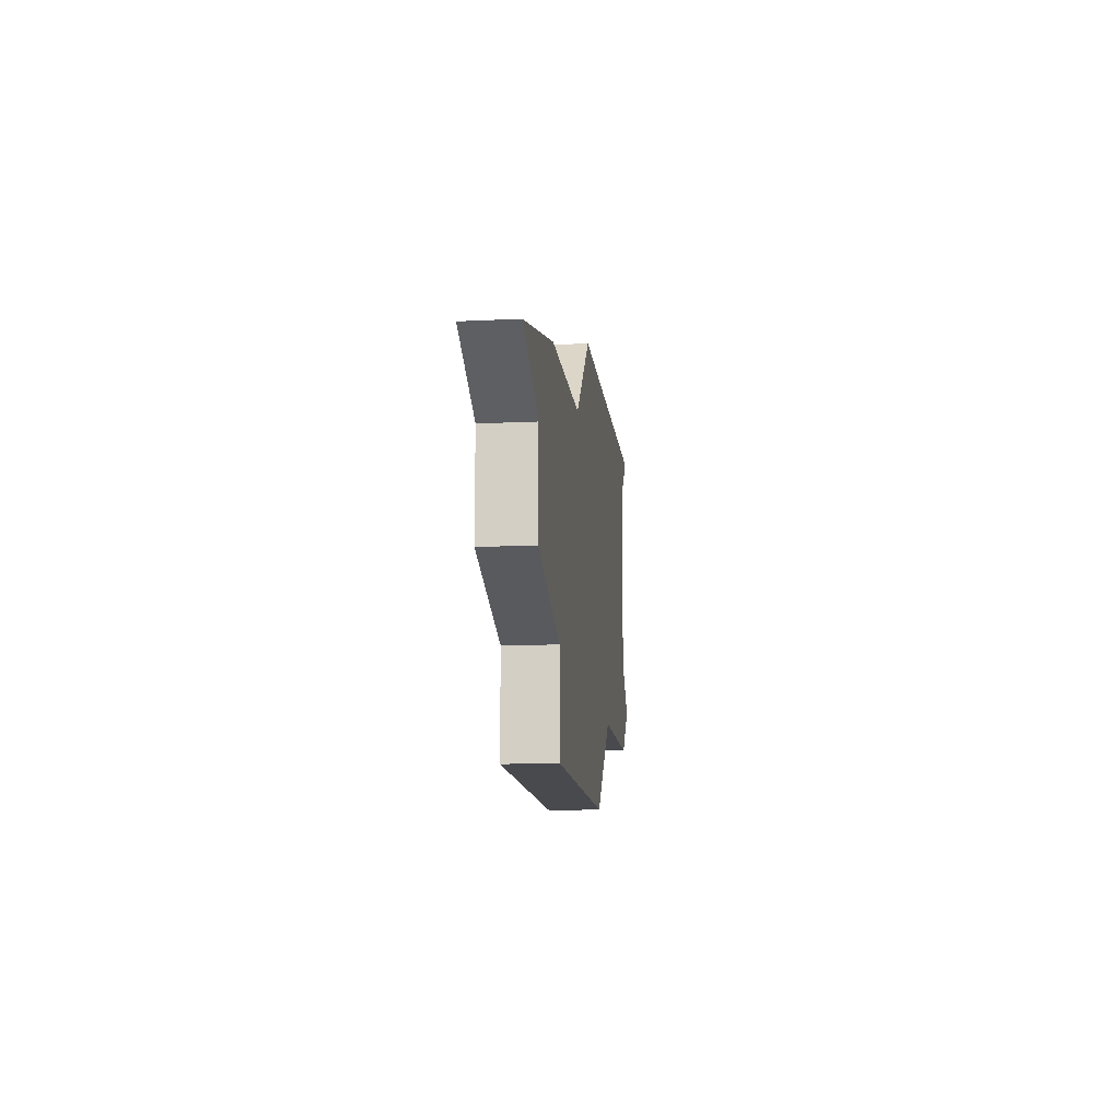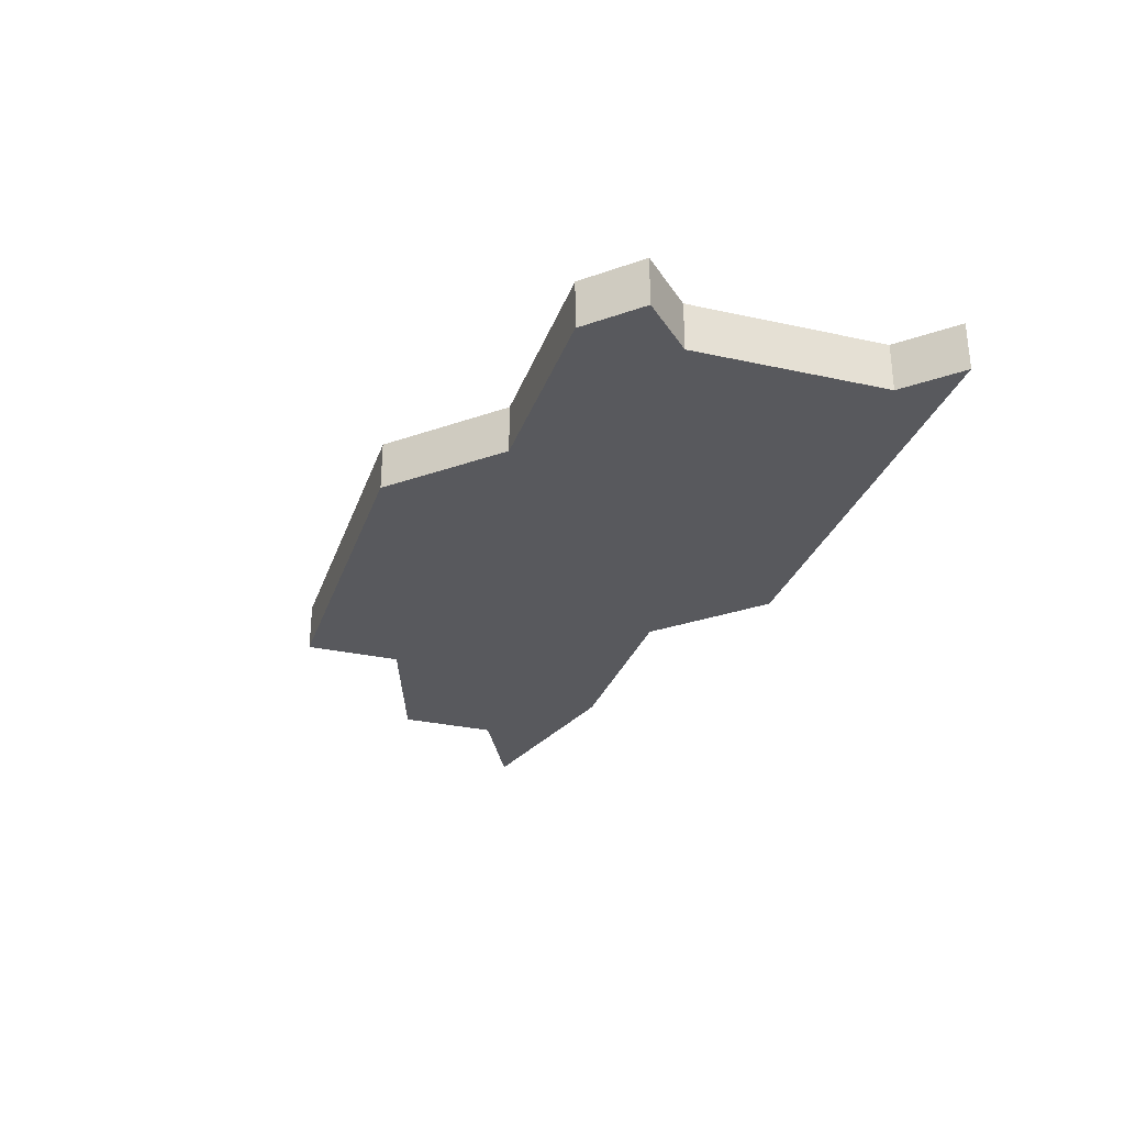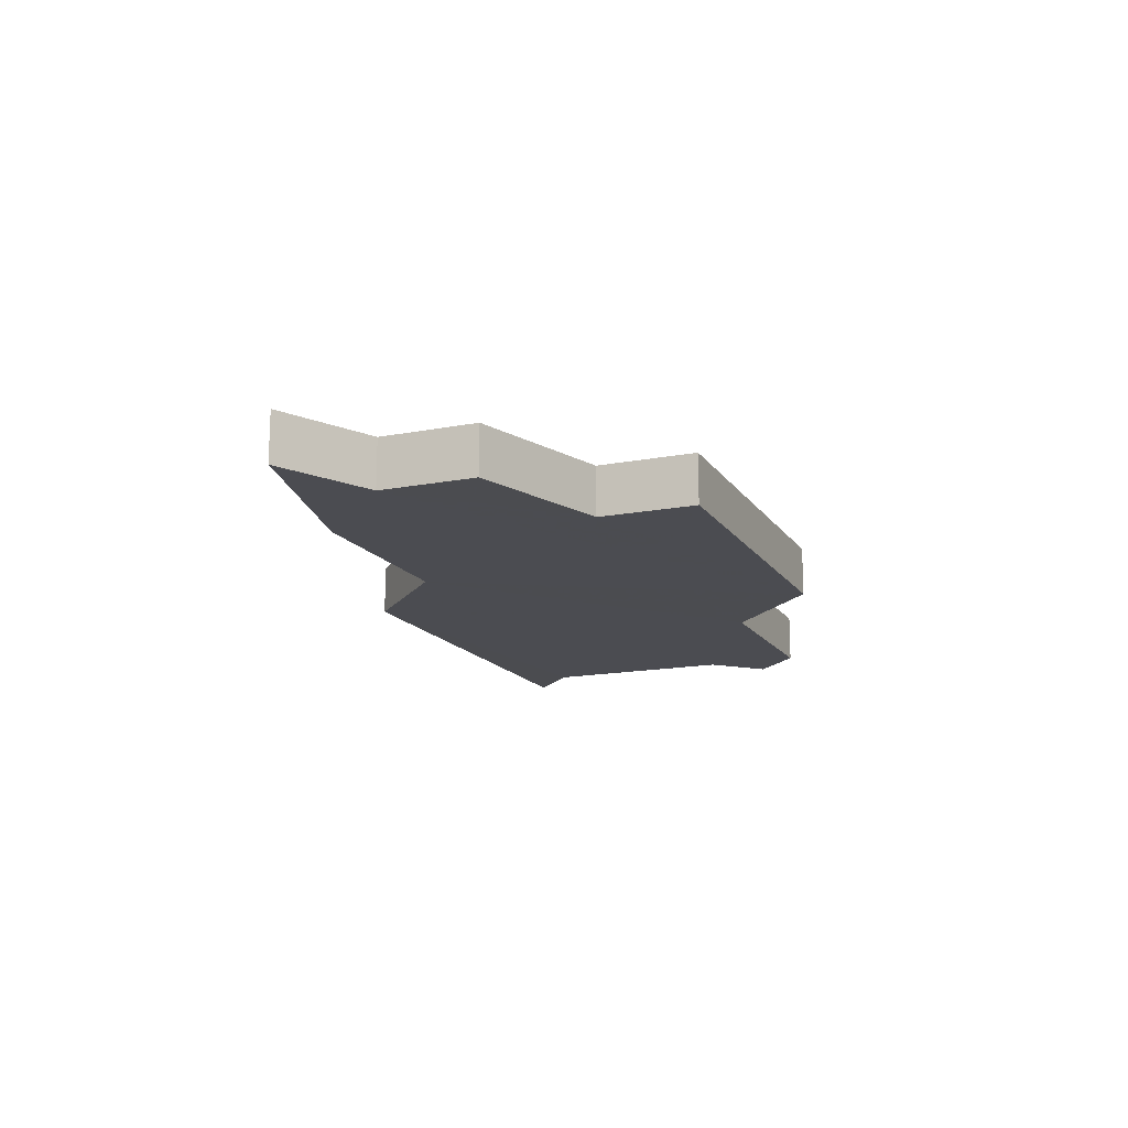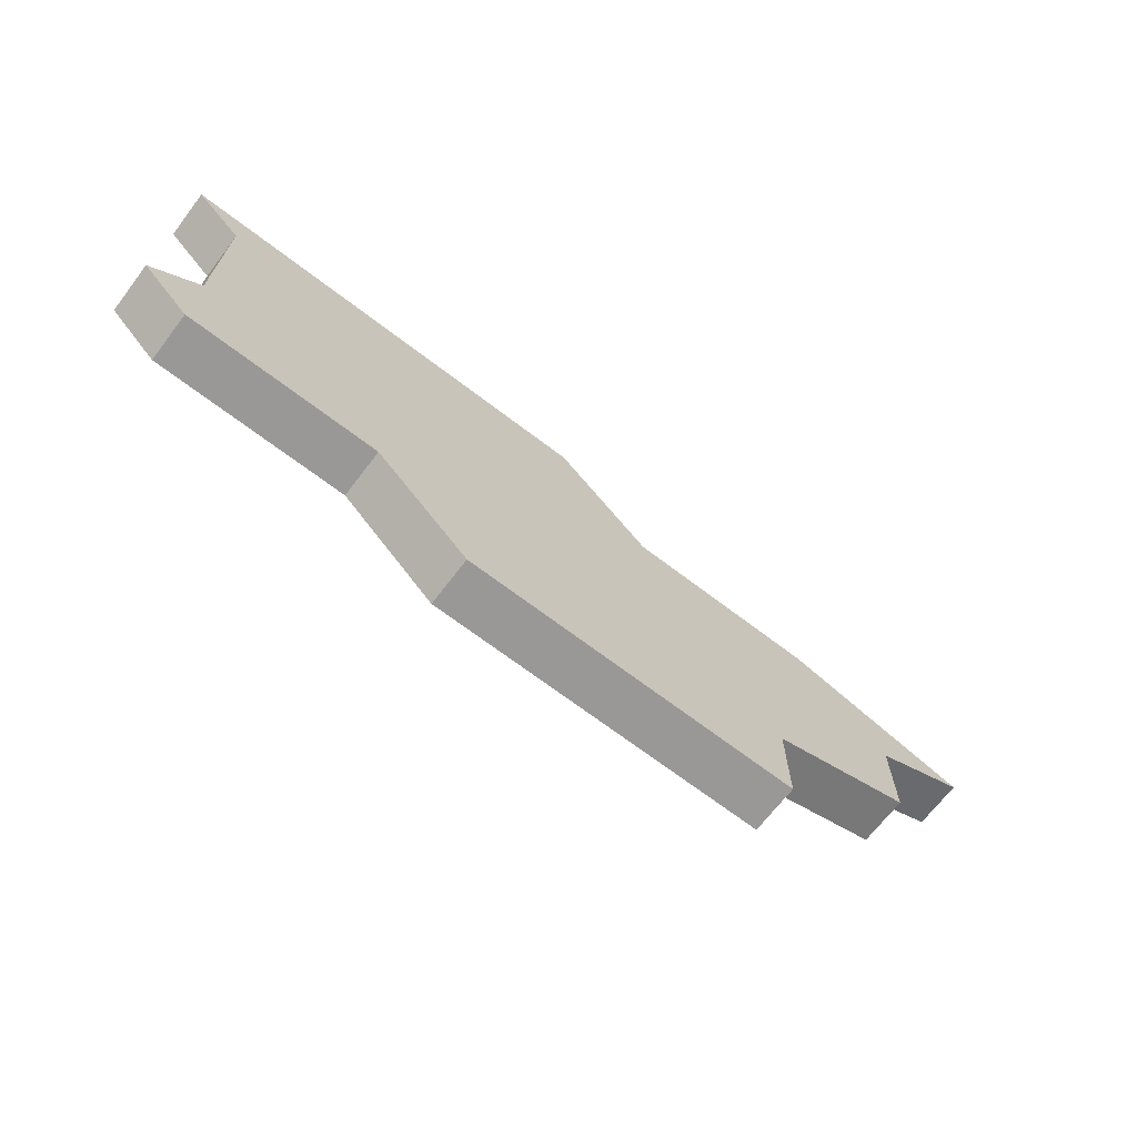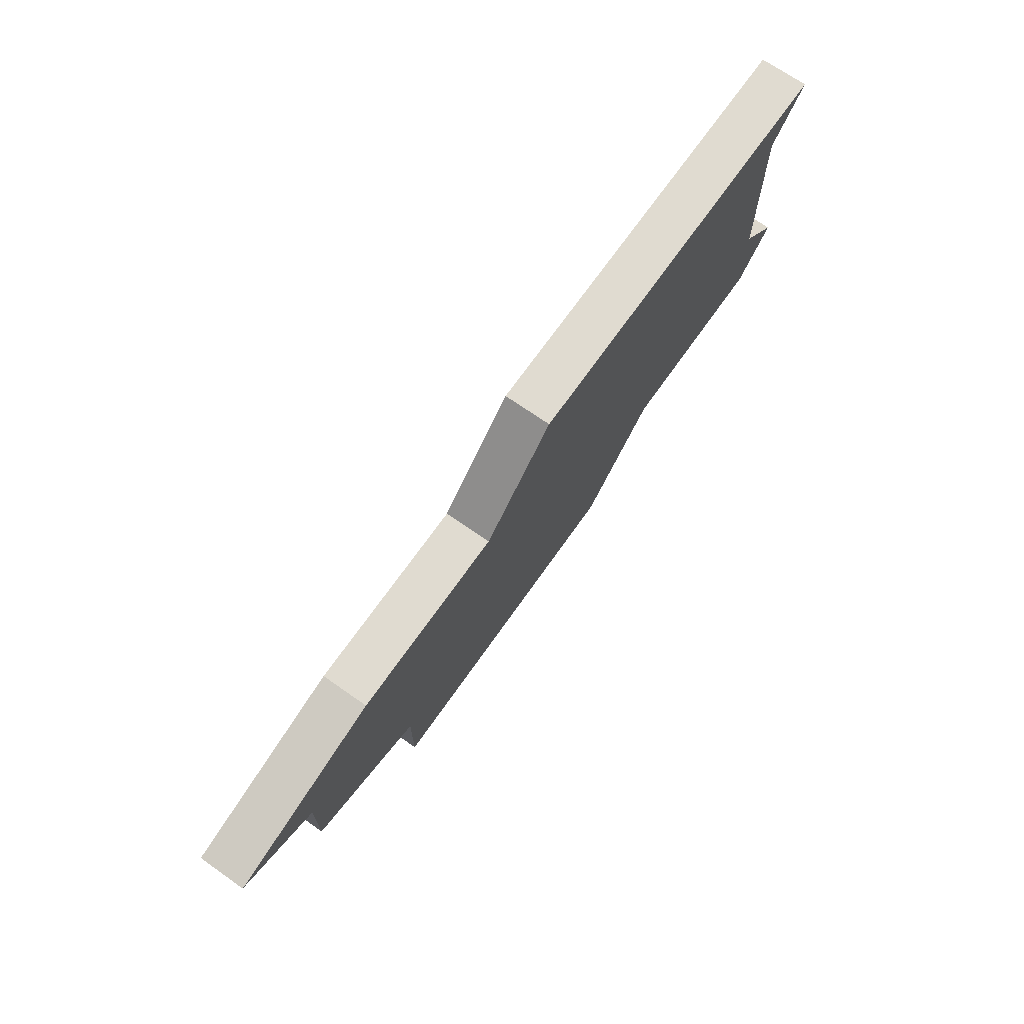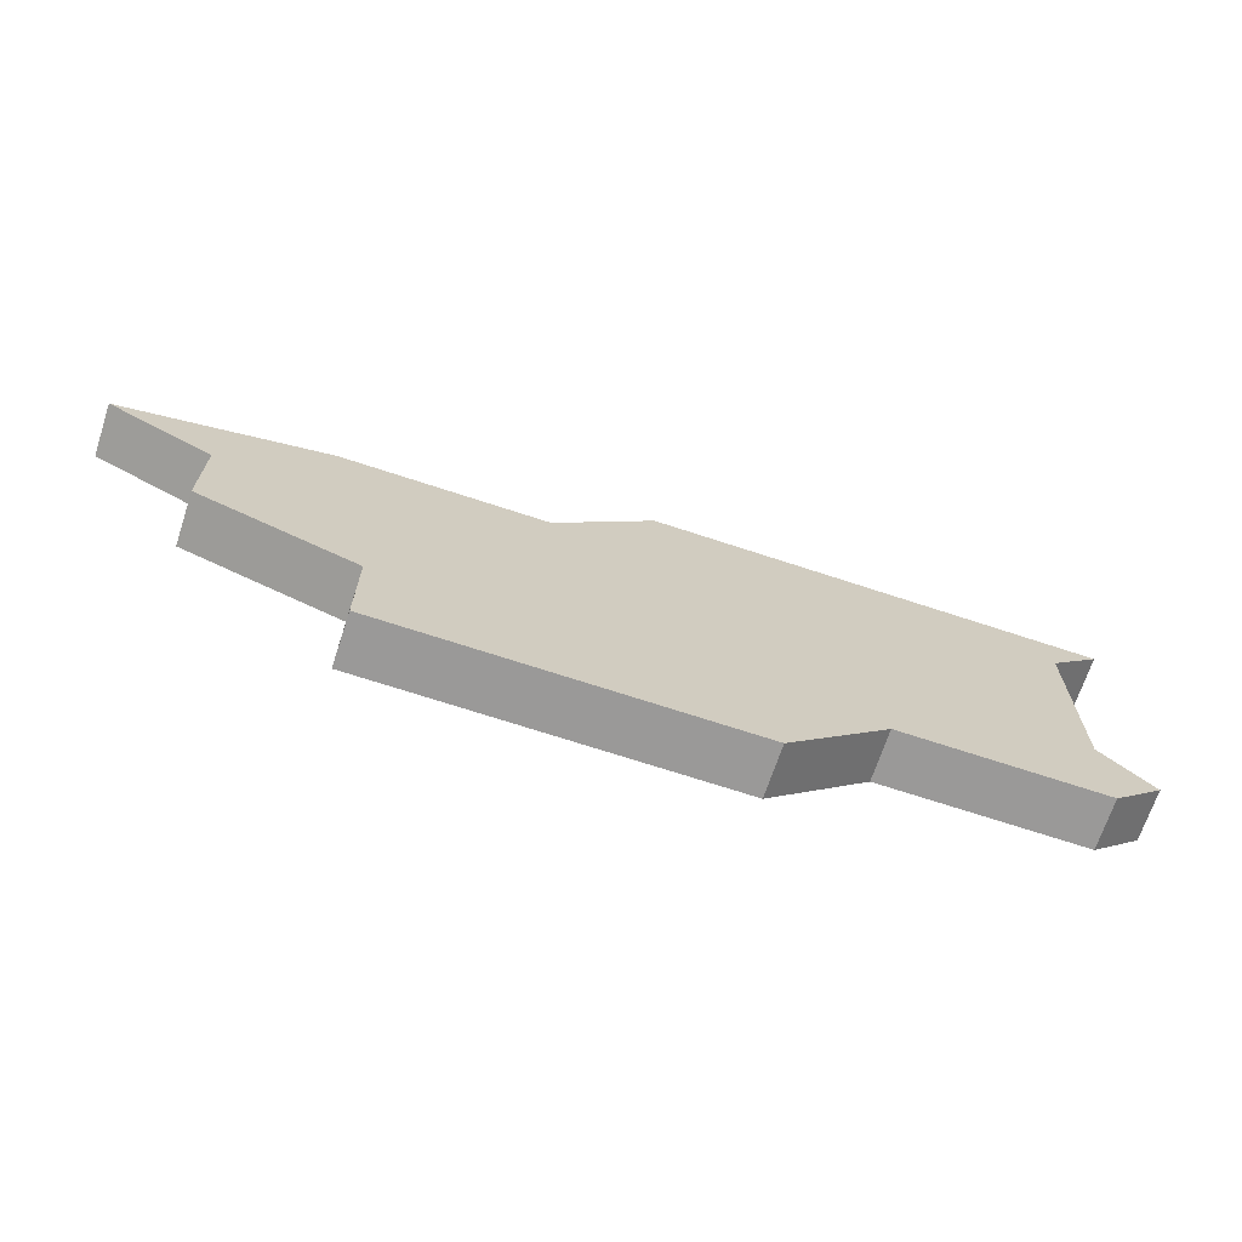
<metadata>
{"format":"obj","ext":"obj","renderer":"f3d","projection":"perspective","resolution":1024,"background":"white","views":[{"elev":-13.0,"azim":-83.6,"up":"+Y"},{"elev":-30.0,"azim":72.2,"up":"+Z"},{"elev":-15.3,"azim":-67.6,"up":"+Z"},{"elev":-68.7,"azim":142.6,"up":"+Y"},{"elev":70.1,"azim":-54.9,"up":"+Y"},{"elev":-69.1,"azim":-18.3,"up":"+Y"}]}
</metadata>
<code>
v 4913 -805 0
v 4904 -805 0
v 4902 -807 0
v 4898 -807 0
v 4894 -808 0
v 4896 -809 0
v 4896 -811 0
v 4899 -812 0
v 4899 -814 0
v 4906 -814 0
v 4908 -812 0
v 4912 -812 0
v 4913 -811 0
v 4912 -810 0
v 4912 -806 0
v 4913 -805 1
v 4904 -805 1
v 4902 -807 1
v 4898 -807 1
v 4894 -808 1
v 4896 -809 1
v 4896 -811 1
v 4899 -812 1
v 4899 -814 1
v 4906 -814 1
v 4908 -812 1
v 4912 -812 1
v 4913 -811 1
v 4912 -810 1
v 4912 -806 1
f 2 1 15
f 5 4 3
f 8 7 6
f 10 9 8
f 13 12 11
f 2 15 14
f 6 5 3
f 10 8 6
f 14 13 11
f 3 2 14
f 10 6 3
f 3 14 11
f 11 10 3
f 30 16 17
f 18 19 20
f 21 22 23
f 23 24 25
f 26 27 28
f 29 30 17
f 18 20 21
f 21 23 25
f 26 28 29
f 29 17 18
f 18 21 25
f 26 29 18
f 18 25 26
f 17 16 2
f 2 16 1
f 18 17 3
f 3 17 2
f 19 18 4
f 4 18 3
f 20 19 5
f 5 19 4
f 21 20 6
f 6 20 5
f 22 21 7
f 7 21 6
f 23 22 8
f 8 22 7
f 24 23 9
f 9 23 8
f 25 24 10
f 10 24 9
f 26 25 11
f 11 25 10
f 27 26 12
f 12 26 11
f 28 27 13
f 13 27 12
f 29 28 14
f 14 28 13
f 16 30 1
f 1 30 15
f 30 29 15
f 15 29 14

</code>
